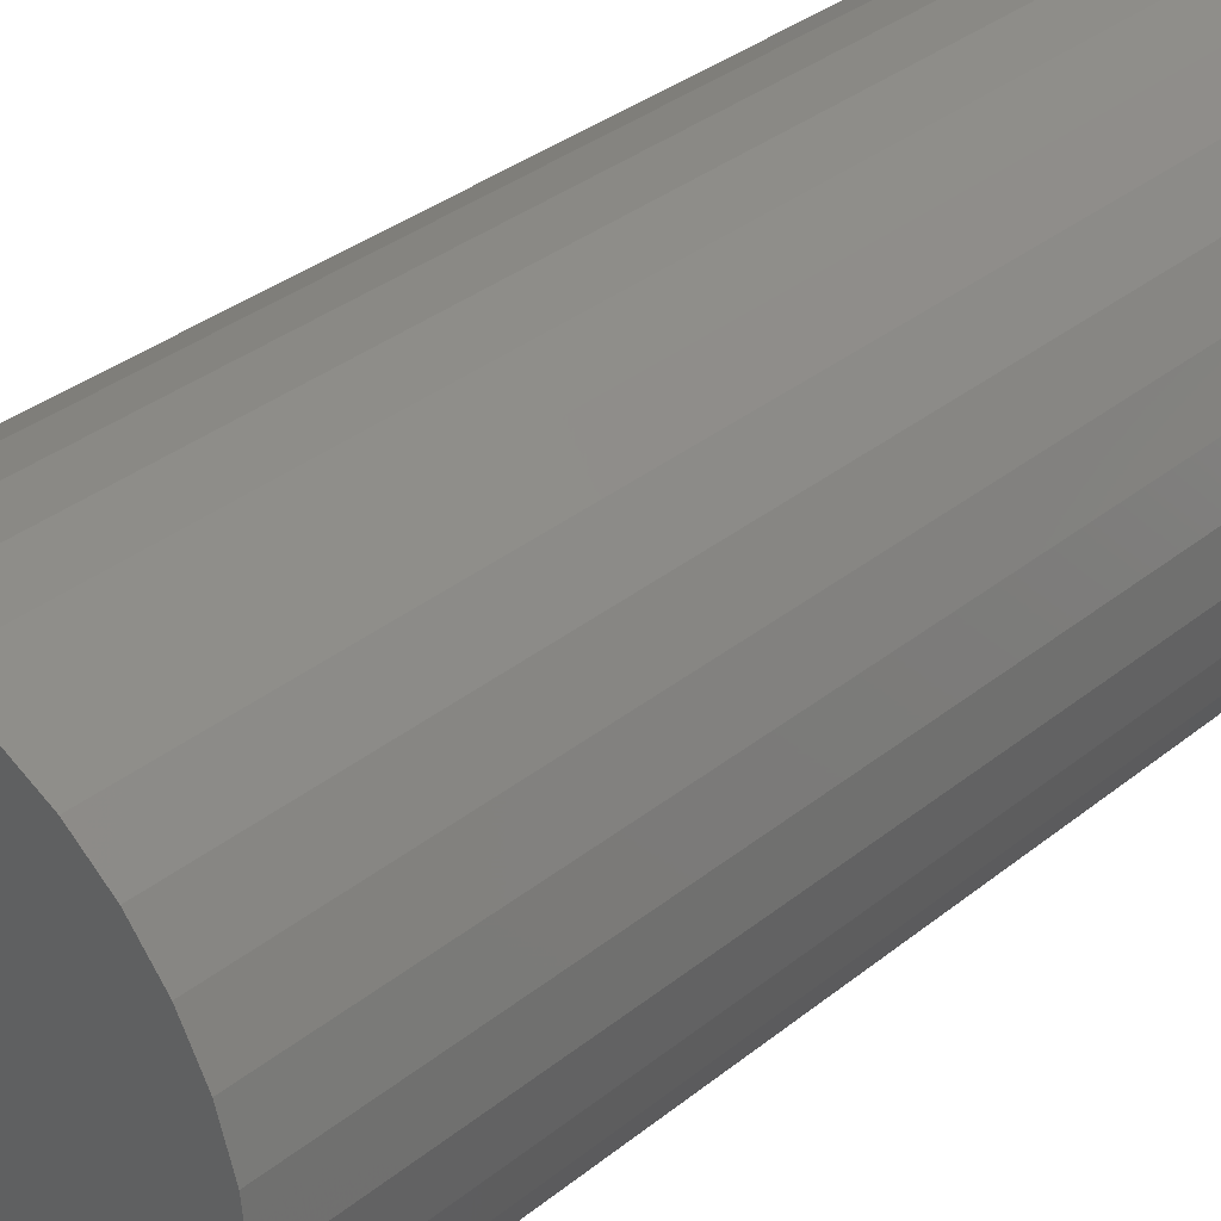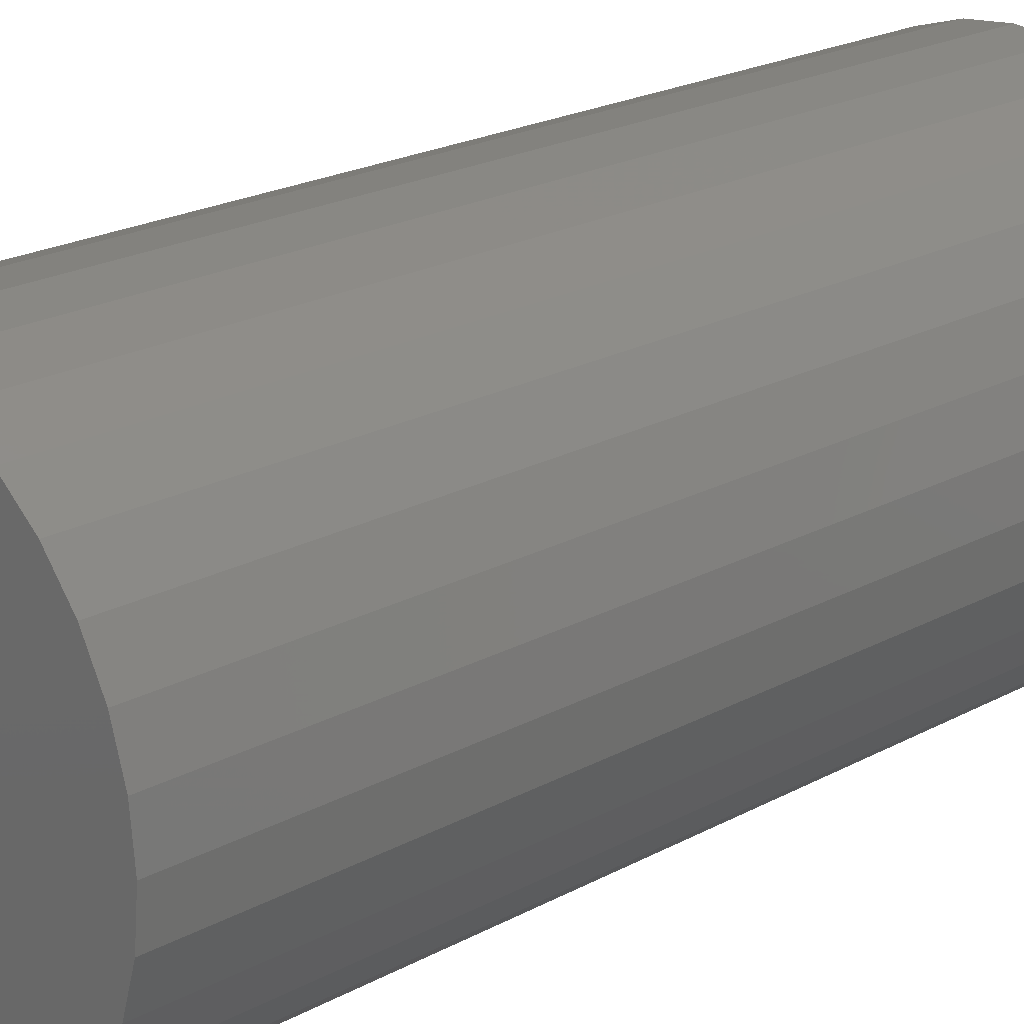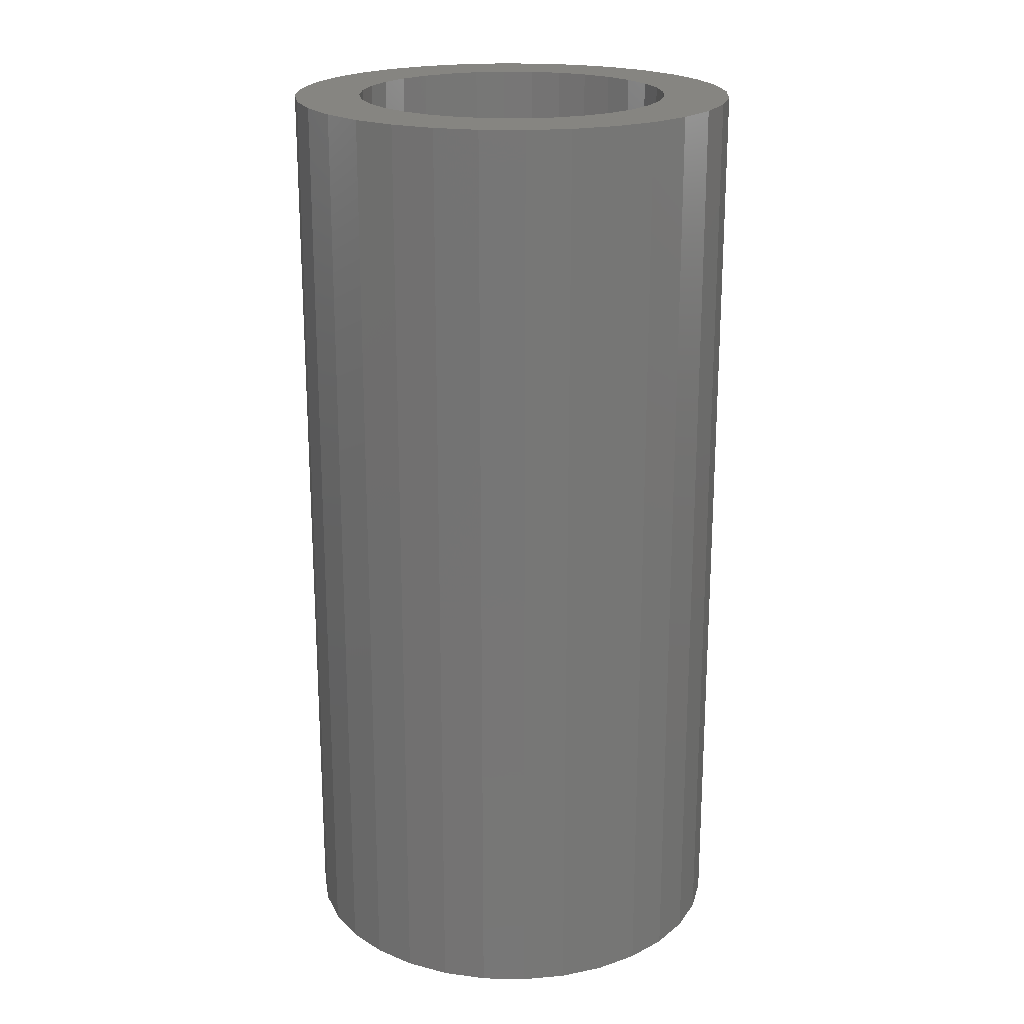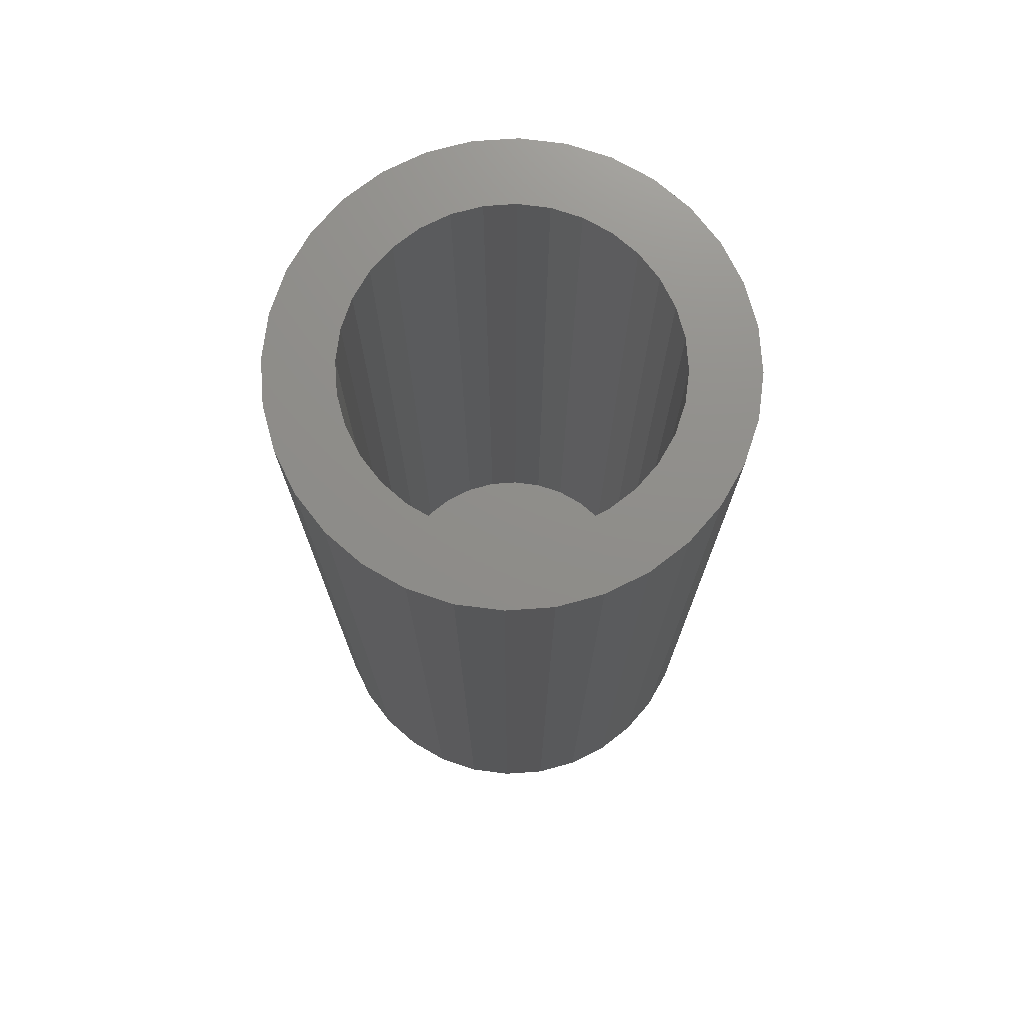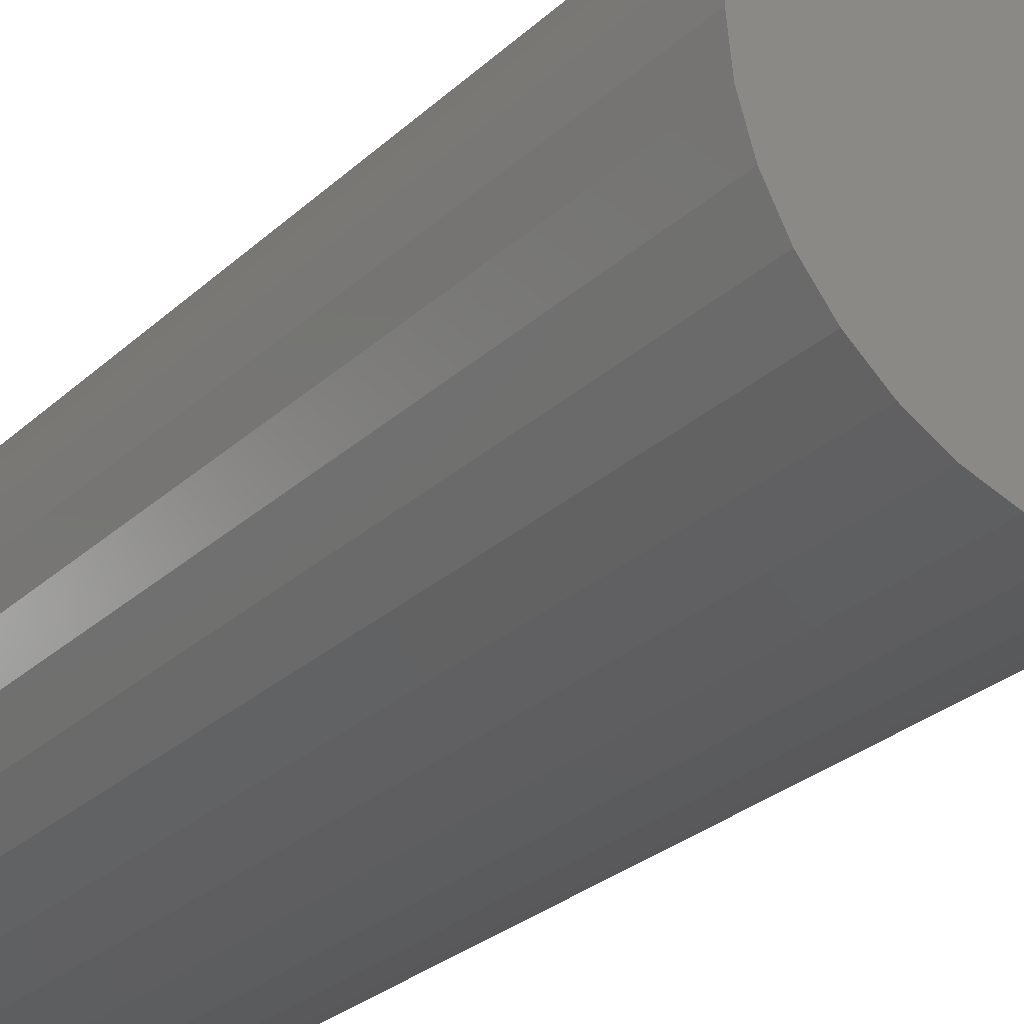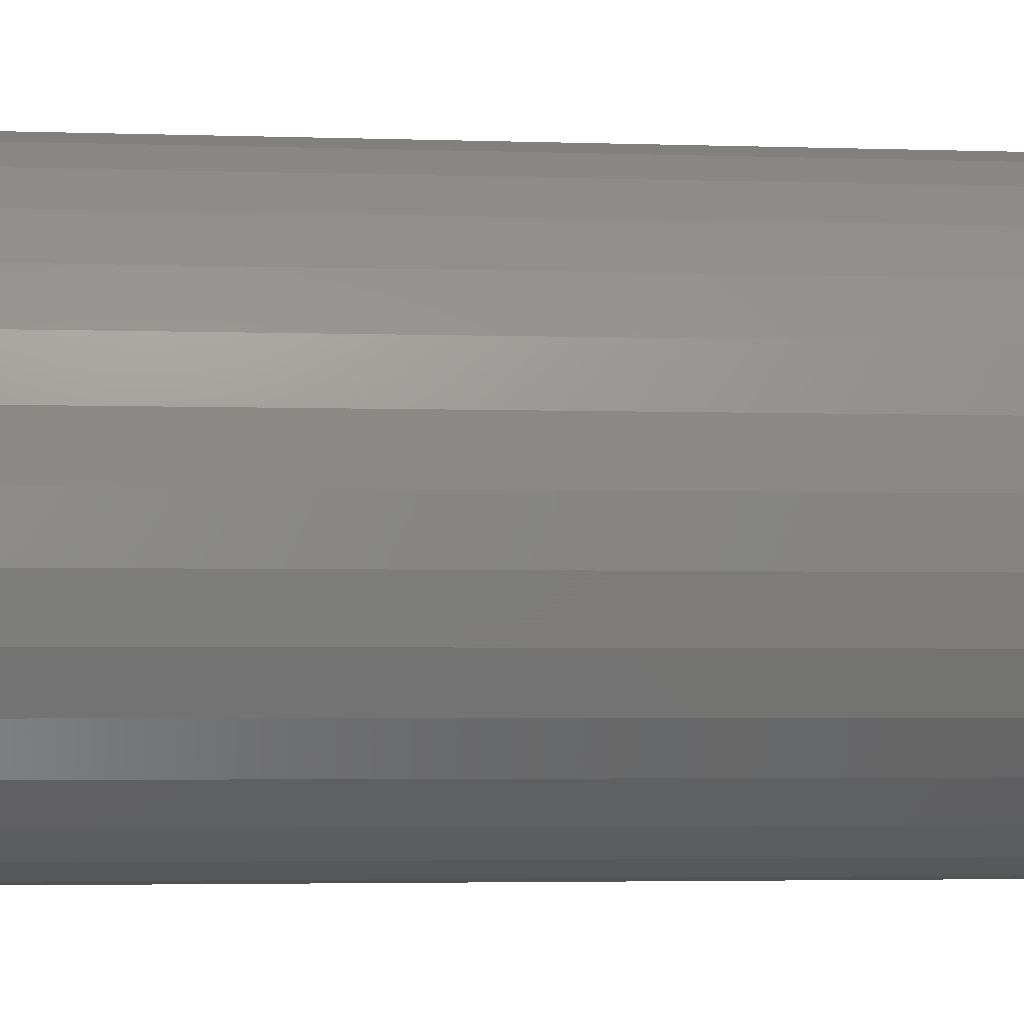
<metadata>
{"format":"stl","ext":"stl","renderer":"f3d","projection":"perspective","resolution":1024,"background":"white","views":[{"elev":33.8,"azim":42.5,"up":"+Z"},{"elev":21.6,"azim":46.3,"up":"+Z"},{"elev":20.8,"azim":-14.5,"up":"+Y"},{"elev":73.7,"azim":57.9,"up":"+Y"},{"elev":-29.0,"azim":-37.3,"up":"+Z"},{"elev":-3.1,"azim":-97.3,"up":"+Z"}]}
</metadata>
<code>
# stl→obj: 128 verts, 252 faces
v -0.7073 0.05469 0.07718
v -0.7024 0.05469 0.07869
v -0.6972 0.05469 0.07919
v -0.7008 0.05469 0.07102
v -0.7119 0.05469 0.07475
v -0.7159 0.05469 0.07146
v -0.7043 0.05469 0.06997
v -0.7192 0.05469 0.06746
v -0.7075 0.05469 0.06825
v -0.7103 0.05469 0.06594
v -0.7216 0.05469 0.0629
v -0.7127 0.05469 0.06312
v -0.7144 0.05469 0.05991
v -0.7231 0.05469 0.05795
v -0.7154 0.05469 0.05642
v -0.7231 0.05469 0.04765
v -0.7154 0.05469 0.04917
v -0.7144 0.05469 0.04568
v -0.7216 0.05469 0.04269
v -0.7127 0.05469 0.04247
v -0.7192 0.05469 0.03813
v -0.7103 0.05469 0.03965
v -0.7075 0.05469 0.03734
v -0.7159 0.05469 0.03413
v -0.7043 0.05469 0.03563
v -0.7008 0.05469 0.03457
v -0.7119 0.05469 0.03085
v -0.6841 0.05469 0.06594
v -0.6869 0.05469 0.06825
v -0.6753 0.05469 0.06746
v -0.6818 0.05469 0.06312
v -0.6728 0.05469 0.0629
v -0.68 0.05469 0.05991
v -0.6713 0.05469 0.05795
v -0.679 0.05469 0.05642
v -0.6786 0.05469 0.0528
v -0.68 0.05469 0.04568
v -0.679 0.05469 0.04917
v -0.6713 0.05469 0.04765
v -0.6728 0.05469 0.04269
v -0.6818 0.05469 0.04247
v -0.6841 0.05469 0.03965
v -0.6753 0.05469 0.03813
v -0.6869 0.05469 0.03734
v -0.6901 0.05469 0.03563
v -0.6785 0.05469 0.03413
v -0.6936 0.05469 0.03457
v -0.6825 0.05469 0.03085
v -0.6921 0.05469 0.02691
v -0.6972 0.05469 0.0264
v -0.6871 0.05469 0.02841
v -0.6708 0.05469 0.0528
v -0.7236 0.05469 0.0528
v -0.7158 0.05469 0.0528
v -0.6972 0.05469 0.03421
v -0.7024 0.05469 0.02691
v -0.7073 0.05469 0.02841
v -0.6785 0.05469 0.07146
v -0.6901 0.05469 0.06997
v -0.6936 0.05469 0.07102
v -0.6825 0.05469 0.07475
v -0.6972 0.05469 0.07138
v -0.6921 0.05469 0.07869
v -0.6871 0.05469 0.07718
v -0.6936 -0.04688 0.03457
v -0.6901 -0.04688 0.03563
v -0.6869 -0.04688 0.03734
v -0.6841 -0.04688 0.03965
v -0.6818 -0.04688 0.04247
v -0.68 -0.04688 0.04568
v -0.679 -0.04688 0.04917
v -0.6786 -0.04688 0.0528
v -0.6972 -0.04688 0.03421
v -0.7008 -0.04688 0.03457
v -0.7043 -0.04688 0.03563
v -0.7075 -0.04688 0.03734
v -0.7103 -0.04688 0.03965
v -0.7127 -0.04688 0.04247
v -0.7144 -0.04688 0.04568
v -0.7154 -0.04688 0.04917
v -0.7158 -0.04688 0.0528
v -0.7008 -0.04688 0.07102
v -0.7043 -0.04688 0.06997
v -0.7075 -0.04688 0.06825
v -0.7103 -0.04688 0.06594
v -0.7127 -0.04688 0.06312
v -0.7144 -0.04688 0.05991
v -0.7154 -0.04688 0.05642
v -0.6972 -0.04688 0.07138
v -0.6936 -0.04688 0.07102
v -0.6901 -0.04688 0.06997
v -0.6869 -0.04688 0.06825
v -0.6841 -0.04688 0.06594
v -0.6818 -0.04688 0.06312
v -0.68 -0.04688 0.05991
v -0.679 -0.04688 0.05642
v -0.6972 -0.05469 0.07919
v -0.7024 -0.05469 0.07869
v -0.7073 -0.05469 0.07718
v -0.6921 -0.05469 0.07869
v -0.6871 -0.05469 0.07718
v -0.7119 -0.05469 0.07475
v -0.6825 -0.05469 0.07475
v -0.7159 -0.05469 0.07146
v -0.6785 -0.05469 0.07146
v -0.7192 -0.05469 0.06746
v -0.6753 -0.05469 0.06746
v -0.7216 -0.05469 0.0629
v -0.6728 -0.05469 0.0629
v -0.7231 -0.05469 0.05795
v -0.6713 -0.05469 0.05795
v -0.6713 -0.05469 0.04765
v -0.7216 -0.05469 0.04269
v -0.6728 -0.05469 0.04269
v -0.7192 -0.05469 0.03813
v -0.6753 -0.05469 0.03813
v -0.7159 -0.05469 0.03413
v -0.6785 -0.05469 0.03413
v -0.7119 -0.05469 0.03085
v -0.6825 -0.05469 0.03085
v -0.7073 -0.05469 0.02841
v -0.6871 -0.05469 0.02841
v -0.7024 -0.05469 0.02691
v -0.6972 -0.05469 0.0264
v -0.6921 -0.05469 0.02691
v -0.6708 -0.05469 0.0528
v -0.7236 -0.05469 0.0528
v -0.7231 -0.05469 0.04765
f 1 2 3
f 4 1 3
f 5 1 4
f 6 5 4
f 6 4 7
f 7 8 6
f 9 8 7
f 8 9 10
f 10 11 8
f 12 11 10
f 11 12 13
f 13 14 11
f 15 14 13
f 16 17 18
f 18 19 16
f 20 19 18
f 21 19 20
f 21 20 22
f 23 21 22
f 24 21 23
f 24 23 25
f 26 24 25
f 26 27 24
f 28 29 30
f 31 28 30
f 32 31 30
f 33 31 32
f 34 33 32
f 34 35 33
f 35 34 36
f 37 38 39
f 40 37 39
f 41 37 40
f 42 41 40
f 43 42 40
f 44 42 43
f 45 44 43
f 46 45 43
f 47 45 46
f 48 47 46
f 49 50 51
f 52 39 38
f 52 38 36
f 52 36 34
f 53 14 15
f 53 15 54
f 53 54 17
f 53 17 16
f 55 47 48
f 55 48 51
f 55 51 50
f 55 50 56
f 55 56 57
f 55 57 27
f 55 27 26
f 58 30 29
f 58 29 59
f 58 59 60
f 58 60 61
f 62 4 3
f 62 3 63
f 62 63 64
f 62 64 61
f 62 61 60
f 55 65 47
f 47 65 66
f 47 66 45
f 45 66 67
f 45 67 44
f 44 67 68
f 44 68 42
f 42 68 69
f 42 69 41
f 41 69 70
f 41 70 37
f 37 70 71
f 37 71 38
f 38 71 72
f 38 72 36
f 65 55 73
f 73 55 26
f 73 26 74
f 74 26 25
f 74 25 75
f 75 25 23
f 75 23 76
f 76 23 22
f 76 22 77
f 77 22 20
f 77 20 78
f 78 20 18
f 78 18 79
f 79 18 17
f 79 17 80
f 80 17 54
f 80 54 81
f 62 82 4
f 4 82 83
f 4 83 7
f 7 83 84
f 7 84 9
f 9 84 85
f 9 85 10
f 10 85 86
f 10 86 12
f 12 86 87
f 12 87 13
f 13 87 88
f 13 88 15
f 15 88 81
f 15 81 54
f 82 62 89
f 89 62 60
f 89 60 90
f 90 60 59
f 90 59 91
f 91 59 29
f 91 29 92
f 92 29 28
f 92 28 93
f 93 28 31
f 93 31 94
f 94 31 33
f 94 33 95
f 95 33 35
f 95 35 96
f 96 35 36
f 96 36 72
f 83 82 89
f 83 89 90
f 91 83 90
f 84 83 91
f 92 84 91
f 85 84 92
f 93 85 92
f 86 85 93
f 94 86 93
f 87 86 94
f 95 87 94
f 88 87 95
f 96 88 95
f 70 79 71
f 78 79 70
f 69 78 70
f 77 78 69
f 68 77 69
f 76 77 68
f 67 76 68
f 75 76 67
f 66 75 67
f 74 75 66
f 73 74 66
f 65 73 66
f 79 80 71
f 71 80 81
f 71 81 72
f 72 81 88
f 72 88 96
f 97 98 99
f 100 97 99
f 100 99 101
f 101 99 102
f 101 102 103
f 103 102 104
f 103 104 105
f 105 104 106
f 105 106 107
f 107 106 108
f 107 108 109
f 109 108 110
f 109 110 111
f 112 113 114
f 114 113 115
f 114 115 116
f 116 115 117
f 116 117 118
f 118 117 119
f 118 119 120
f 120 119 121
f 120 121 122
f 122 121 123
f 122 123 124
f 122 124 125
f 111 110 126
f 126 110 127
f 126 127 112
f 112 127 128
f 112 128 113
f 52 126 39
f 39 126 112
f 39 112 40
f 40 112 114
f 40 114 43
f 43 114 116
f 43 116 46
f 46 116 118
f 46 118 48
f 48 118 120
f 48 120 51
f 51 120 122
f 51 122 49
f 49 122 125
f 49 125 50
f 50 125 124
f 50 124 56
f 56 124 123
f 56 123 57
f 57 123 121
f 57 121 27
f 27 121 119
f 27 119 24
f 24 119 117
f 24 117 21
f 21 117 115
f 21 115 19
f 19 115 113
f 19 113 16
f 16 113 128
f 16 128 53
f 53 128 127
f 53 127 14
f 14 127 110
f 14 110 11
f 11 110 108
f 11 108 8
f 8 108 106
f 8 106 6
f 6 106 104
f 6 104 5
f 5 104 102
f 5 102 1
f 1 102 99
f 1 99 2
f 2 99 98
f 2 98 3
f 3 98 97
f 3 97 63
f 63 97 100
f 63 100 64
f 64 100 101
f 64 101 61
f 61 101 103
f 61 103 58
f 58 103 105
f 58 105 30
f 30 105 107
f 30 107 32
f 32 107 109
f 32 109 34
f 34 109 111
f 34 111 52
f 52 111 126

</code>
